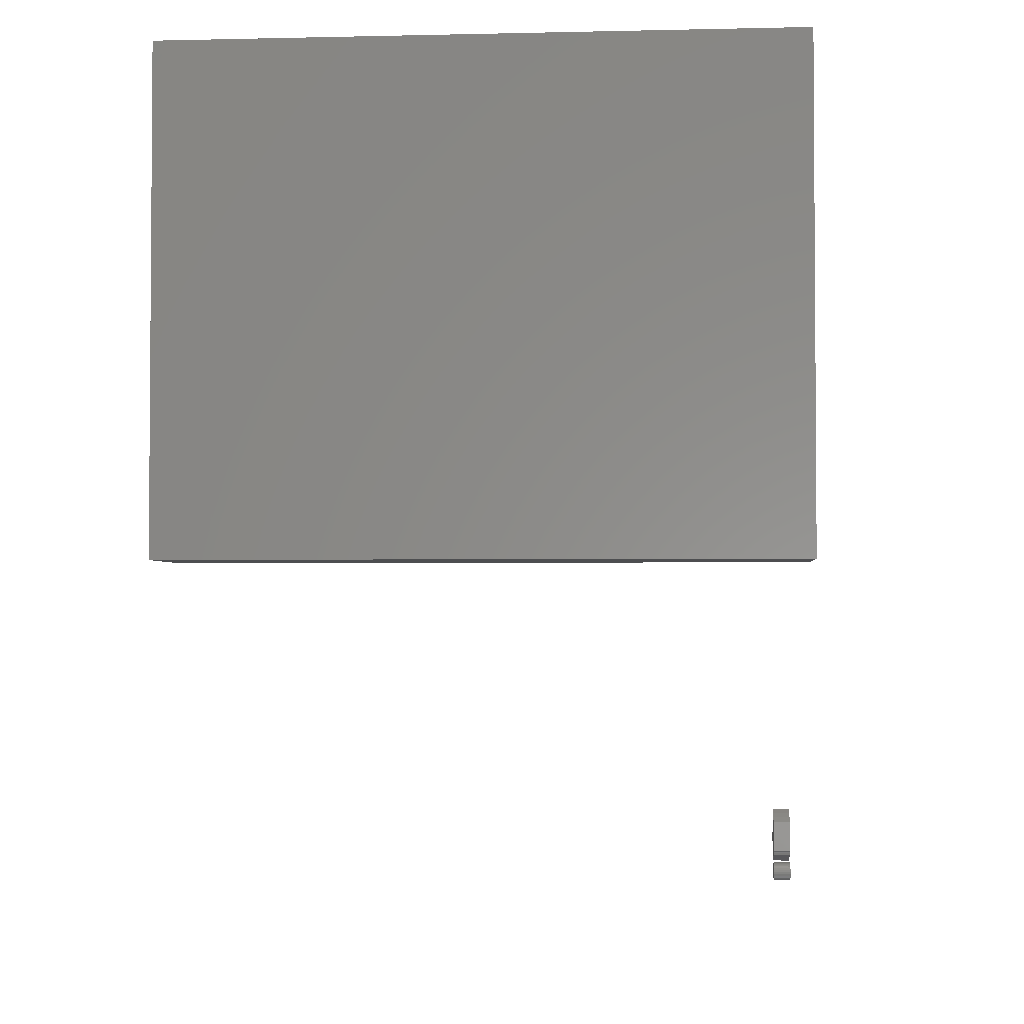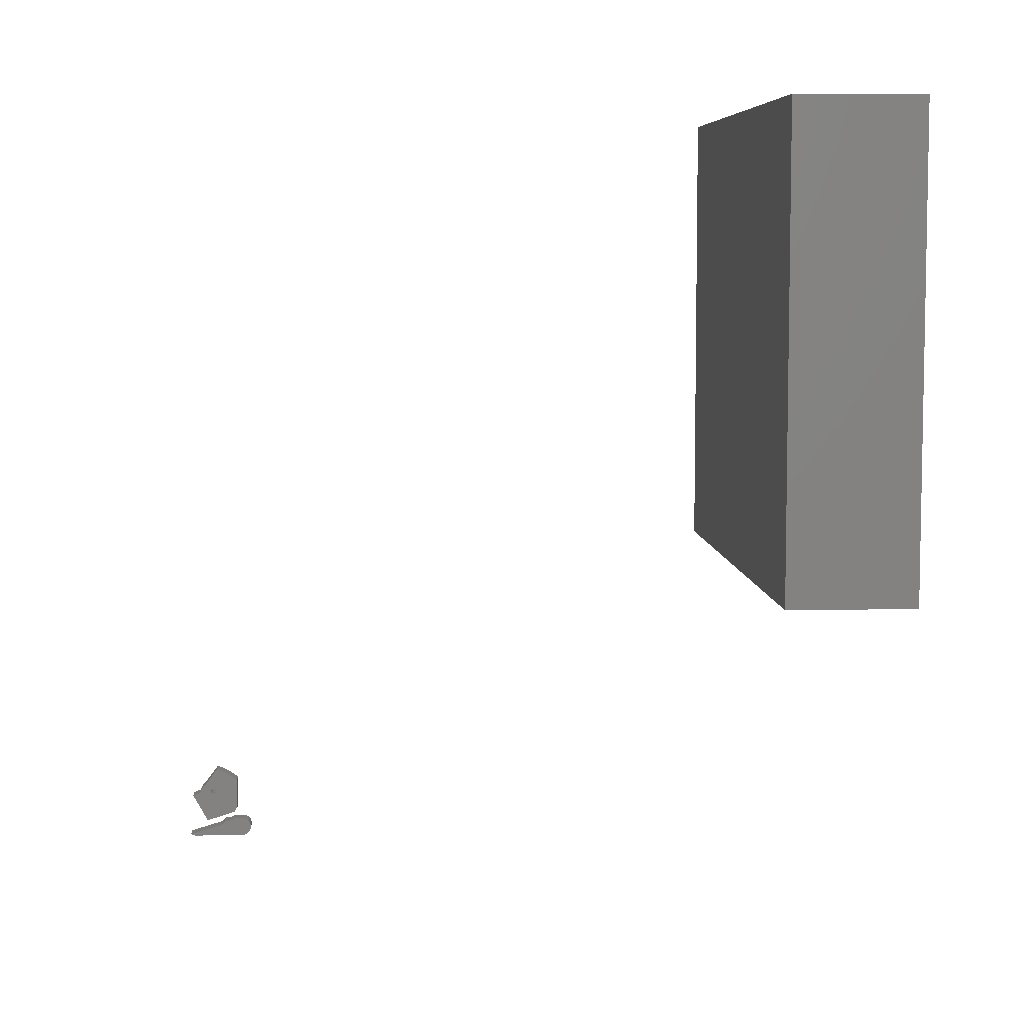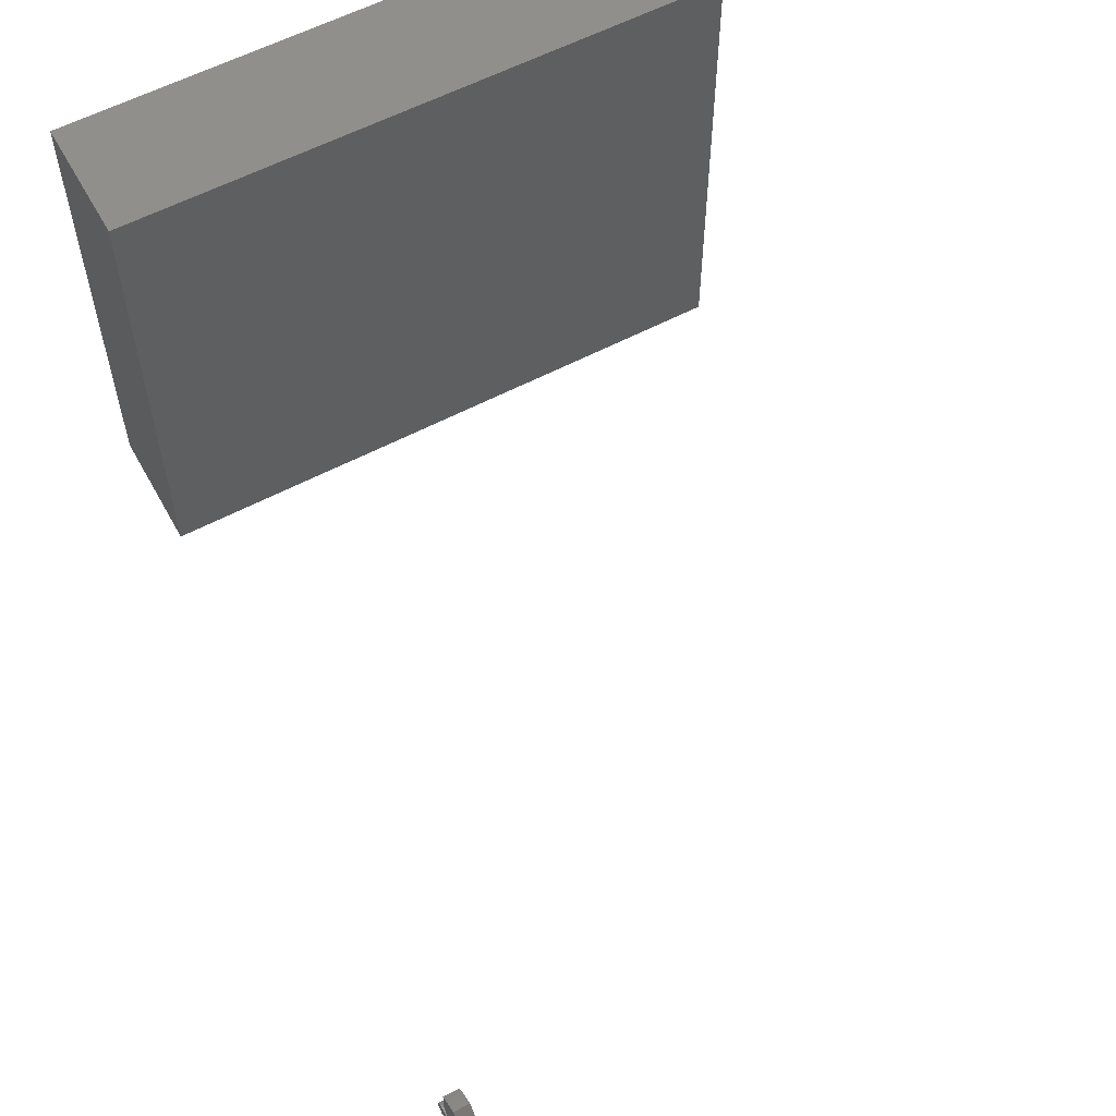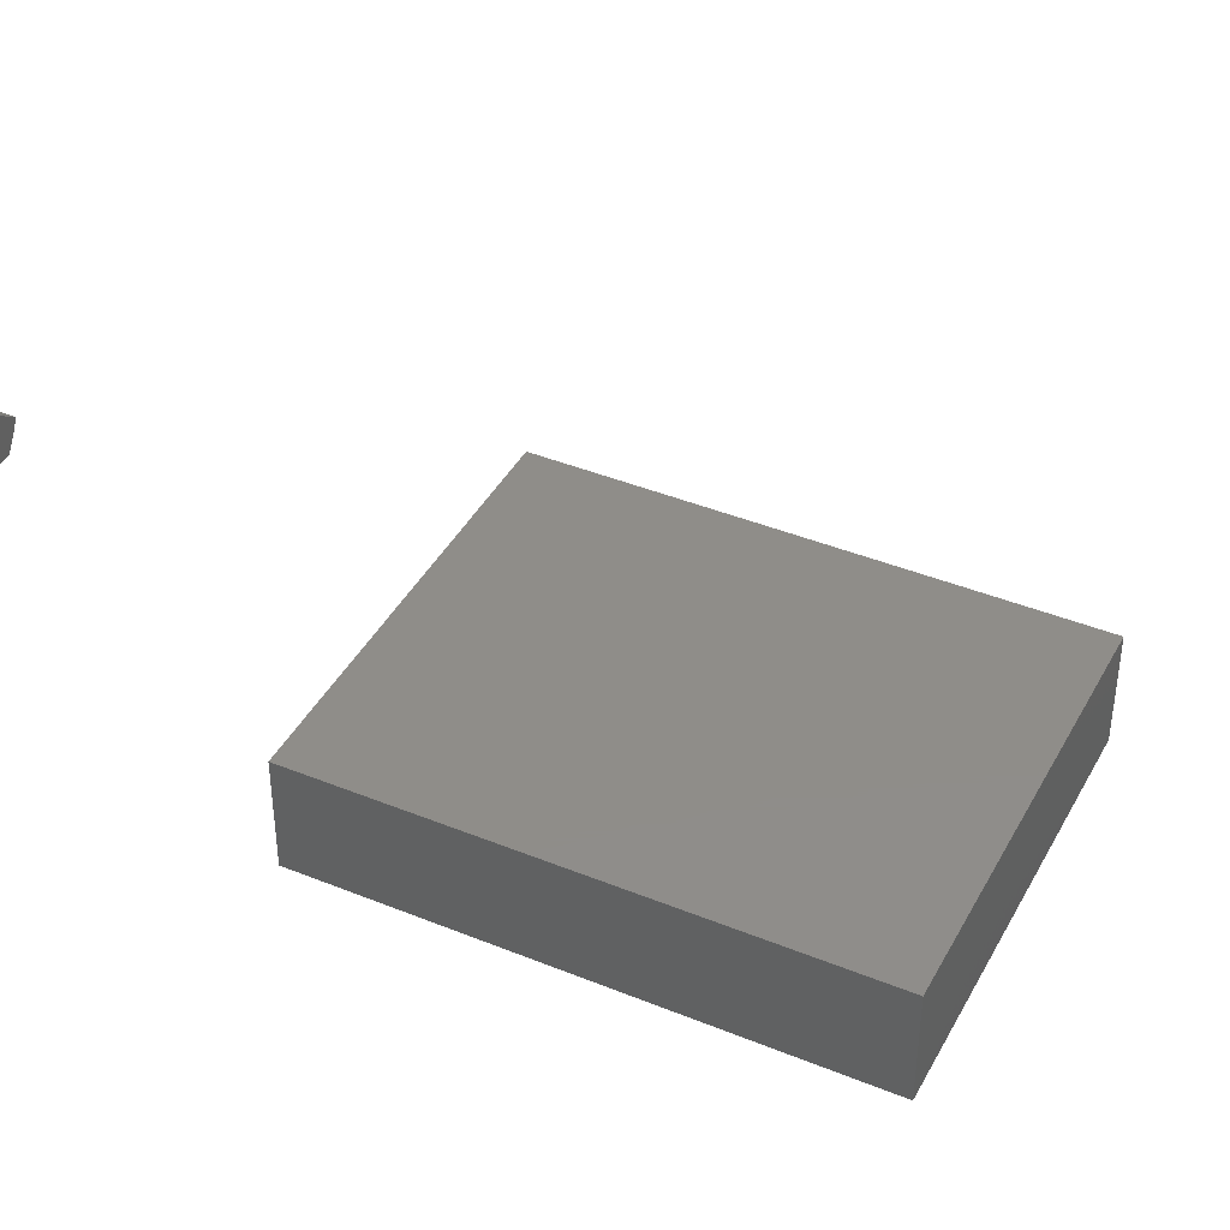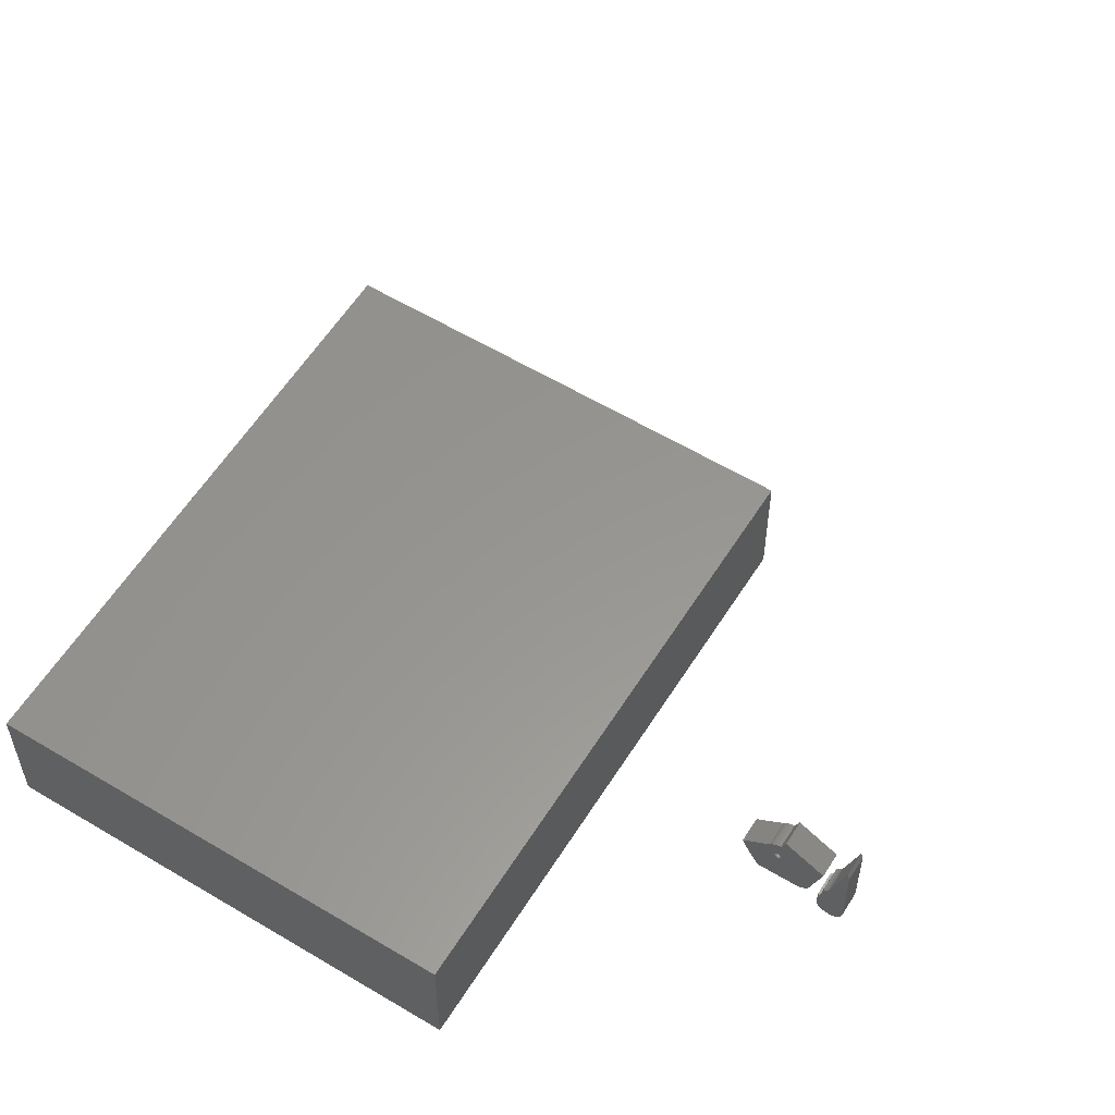
<metadata>
{"format":"stl","ext":"stl","renderer":"f3d","projection":"perspective","resolution":1024,"background":"white","views":[{"elev":-2.7,"azim":-175.3,"up":"+Y"},{"elev":6.6,"azim":86.4,"up":"+Y"},{"elev":57.9,"azim":-28.8,"up":"+Y"},{"elev":41.3,"azim":26.3,"up":"+Z"},{"elev":58.2,"azim":-58.1,"up":"+Z"}]}
</metadata>
<code>
# stl→obj: 204 verts, 400 faces
v -0.01587 0.4795 -0.2012
v 0.9841 -0.3247 -0.2012
v -0.01587 -0.3247 -0.2012
v 0.9841 0.4795 -0.2012
v 0.9841 -0.3247 0.01323
v -0.01587 -0.3247 0.01323
v -0.01587 0.4795 0.01323
v 0.9841 0.4795 0.01323
v -0.03175 -0.3247 -0.2012
v -0.03175 0.4795 -0.2012
v -0.03175 -0.3247 0.01323
v -0.03175 0.4795 0.01323
v -0.01587 -0.9276 0.9222
v 6e-08 -0.9279 0.9261
v -0.01587 -0.9279 0.9261
v 6e-08 -0.9276 0.9222
v -0.01587 -0.9265 0.9184
v 6e-08 -0.9265 0.9184
v -0.01587 -0.9245 0.915
v 6e-08 -0.9245 0.915
v -0.01587 -0.9218 0.9122
v 6e-08 -0.9218 0.9122
v -0.01587 -0.9185 0.91
v 6e-08 -0.9185 0.91
v -0.01587 -0.9148 0.9087
v 6e-08 -0.9148 0.9087
v -0.01587 -0.9109 0.9082
v 6e-08 -0.9109 0.9082
v -0.01587 -0.907 0.9087
v 6e-08 -0.907 0.9087
v -0.01587 -0.9033 0.91
v 6e-08 -0.9033 0.91
v -0.01587 -0.9 0.9122
v 6e-08 -0.9 0.9122
v -0.01587 -0.8973 0.915
v 6e-08 -0.8973 0.915
v -0.01587 -0.8954 0.9184
v 6e-08 -0.8954 0.9184
v -0.01587 -0.8942 0.9222
v 6e-08 -0.8942 0.9222
v -0.01587 -0.894 0.9261
v 6e-08 -0.894 0.9261
v 6e-08 -0.9279 1.019
v -0.01587 -0.9279 1.019
v -0.01587 -0.894 0.943
v 6e-08 -0.894 0.943
v -0.03175 -0.9279 0.9261
v -0.03175 -0.9276 0.9222
v -0.03175 -0.9265 0.9184
v -0.03175 -0.9245 0.915
v -0.03175 -0.9218 0.9122
v -0.03175 -0.9185 0.91
v -0.03175 -0.9148 0.9087
v -0.03175 -0.9109 0.9082
v -0.03175 -0.907 0.9087
v -0.03175 -0.9033 0.91
v -0.03175 -0.9 0.9122
v -0.03175 -0.8973 0.915
v -0.03175 -0.8954 0.9184
v -0.03175 -0.8942 0.9222
v -0.03175 -0.894 0.9261
v 6e-08 -0.8968 0.943
v 6e-08 -0.9033 0.9631
v 6e-08 -0.8996 0.96
v 6e-08 -0.9061 0.9669
v 6e-08 -0.9081 0.9713
v 6e-08 -0.925 1.028
v -0.01587 -0.925 1.028
v -0.03175 -0.9279 1.019
v -0.01587 -0.8968 0.943
v -0.03175 -0.894 0.943
v -0.03175 -0.8968 0.943
v -0.03175 -0.9033 0.9631
v -0.03175 -0.8996 0.96
v -0.03175 -0.9061 0.9669
v -0.03175 -0.9081 0.9713
v -0.03175 -0.925 1.028
v -0.01587 -0.8996 0.96
v -0.01587 -0.9033 0.9631
v -0.01587 -0.9061 0.9669
v -0.01587 -0.9081 0.9713
v -0.01587 -0.8799 0.9402
v 6e-08 -0.8968 0.9938
v -0.01587 -0.8968 0.9938
v 6e-08 -0.8799 0.9402
v 6e-08 -0.846 1.022
v -0.01587 -0.846 1.022
v -0.01587 -0.8767 0.939
v 6e-08 -0.8767 0.939
v -0.01587 -0.8738 0.937
v 6e-08 -0.8738 0.937
v -0.01587 -0.8714 0.9346
v 6e-08 -0.8714 0.9346
v -0.03175 -0.8968 0.9938
v -0.03175 -0.8799 0.9402
v 6e-08 -0.8407 0.9797
v 6e-08 -0.84 0.9791
v 6e-08 -0.8413 0.9806
v 6e-08 -0.8391 0.9786
v 6e-08 -0.8417 0.9815
v 6e-08 -0.8381 0.9783
v 6e-08 -0.815 0.9346
v 6e-08 -0.8418 0.9825
v 6e-08 -0.8371 0.9783
v 6e-08 -0.8417 0.9836
v 6e-08 -0.8361 0.9786
v 6e-08 -0.8064 0.9471
v 6e-08 -0.8413 0.9845
v 6e-08 -0.8352 0.9791
v 6e-08 -0.8344 0.9797
v 6e-08 -0.7988 0.9603
v 6e-08 -0.8338 0.9806
v 6e-08 -0.8335 0.9815
v 6e-08 -0.8404 1.008
v 6e-08 -0.8391 0.9865
v 6e-08 -0.8381 0.9867
v 6e-08 -0.84 0.986
v 6e-08 -0.8407 0.9853
v 6e-08 -0.8362 1.007
v 6e-08 -0.8323 1.005
v 6e-08 -0.8371 0.9867
v 6e-08 -0.8263 0.9995
v 6e-08 -0.8335 0.9836
v 6e-08 -0.8333 0.9825
v 6e-08 -0.8338 0.9845
v 6e-08 -0.8344 0.9853
v 6e-08 -0.8352 0.986
v 6e-08 -0.8361 0.9865
v 6e-08 -0.829 1.003
v 6e-08 -0.7924 0.9741
v -0.01587 -0.8404 1.008
v -0.03175 -0.846 1.022
v -0.01587 -0.815 0.9346
v -0.03175 -0.8767 0.939
v -0.03175 -0.8738 0.937
v -0.03175 -0.8714 0.9346
v -0.03175 -0.8407 0.9797
v -0.03175 -0.84 0.9791
v -0.03175 -0.8413 0.9806
v -0.03175 -0.8391 0.9786
v -0.03175 -0.8417 0.9815
v -0.03175 -0.8381 0.9783
v -0.03175 -0.815 0.9346
v -0.03175 -0.8418 0.9825
v -0.03175 -0.8371 0.9783
v -0.03175 -0.8417 0.9836
v -0.03175 -0.8361 0.9786
v -0.03175 -0.8064 0.9471
v -0.03175 -0.8413 0.9845
v -0.03175 -0.8352 0.9791
v -0.03175 -0.8344 0.9797
v -0.03175 -0.7988 0.9603
v -0.03175 -0.8338 0.9806
v -0.03175 -0.8335 0.9815
v -0.03175 -0.8404 1.008
v -0.03175 -0.8381 0.9867
v -0.03175 -0.8391 0.9865
v -0.03175 -0.84 0.986
v -0.03175 -0.8407 0.9853
v -0.03175 -0.8362 1.007
v -0.03175 -0.8323 1.005
v -0.03175 -0.8371 0.9867
v -0.03175 -0.8263 0.9995
v -0.03175 -0.8333 0.9825
v -0.03175 -0.8335 0.9836
v -0.03175 -0.8338 0.9845
v -0.03175 -0.8344 0.9853
v -0.03175 -0.8352 0.986
v -0.03175 -0.8361 0.9865
v -0.03175 -0.829 1.003
v -0.03175 -0.7924 0.9741
v -0.01587 -0.829 1.003
v -0.01587 -0.8263 0.9995
v -0.01587 -0.8323 1.005
v -0.01587 -0.8362 1.007
v -0.01587 -0.8064 0.9471
v -0.01587 -0.7988 0.9603
v -0.01587 -0.7924 0.9741
v -0.01587 -0.8335 0.9836
v -0.01587 -0.8333 0.9825
v -0.01587 -0.8338 0.9845
v -0.01587 -0.8344 0.9853
v -0.01587 -0.8352 0.986
v -0.01587 -0.8361 0.9865
v -0.01587 -0.8371 0.9867
v -0.01587 -0.8381 0.9867
v -0.01587 -0.8391 0.9865
v -0.01587 -0.84 0.986
v -0.01587 -0.8407 0.9853
v -0.01587 -0.8413 0.9845
v -0.01587 -0.8417 0.9836
v -0.01587 -0.8418 0.9825
v -0.01587 -0.8417 0.9815
v -0.01587 -0.8413 0.9806
v -0.01587 -0.8407 0.9797
v -0.01587 -0.84 0.9791
v -0.01587 -0.8391 0.9786
v -0.01587 -0.8381 0.9783
v -0.01587 -0.8371 0.9783
v -0.01587 -0.8361 0.9786
v -0.01587 -0.8352 0.9791
v -0.01587 -0.8344 0.9797
v -0.01587 -0.8338 0.9806
v -0.01587 -0.8335 0.9815
f 1 2 3
f 1 4 2
f 3 5 6
f 3 2 5
f 7 4 1
f 7 8 4
f 1 3 9
f 1 9 10
f 8 2 4
f 8 5 2
f 6 8 7
f 6 5 8
f 3 6 11
f 3 11 9
f 7 1 10
f 7 10 12
f 12 10 9
f 12 9 11
f 6 7 12
f 6 12 11
f 13 14 15
f 13 16 14
f 17 18 16
f 17 16 13
f 19 20 18
f 19 18 17
f 21 22 20
f 21 20 19
f 23 24 22
f 23 22 21
f 25 26 24
f 25 24 23
f 27 28 26
f 27 26 25
f 29 30 28
f 29 28 27
f 31 32 30
f 31 30 29
f 33 34 32
f 33 32 31
f 35 36 34
f 35 34 33
f 37 38 36
f 37 36 35
f 39 40 38
f 39 38 37
f 41 42 40
f 41 40 39
f 15 43 44
f 15 14 43
f 45 42 41
f 45 46 42
f 13 15 47
f 13 47 48
f 17 48 49
f 17 13 48
f 19 49 50
f 19 17 49
f 21 50 51
f 21 19 50
f 23 51 52
f 23 21 51
f 25 52 53
f 25 23 52
f 27 53 54
f 27 25 53
f 29 54 55
f 29 27 54
f 31 55 56
f 31 29 55
f 33 56 57
f 33 31 56
f 35 57 58
f 35 33 57
f 37 58 59
f 37 35 58
f 39 59 60
f 39 37 59
f 41 60 61
f 41 39 60
f 14 16 18
f 14 18 20
f 14 20 22
f 42 22 24
f 42 24 26
f 42 26 28
f 42 28 30
f 42 30 32
f 42 32 34
f 42 34 36
f 42 36 38
f 42 38 40
f 42 14 22
f 62 14 42
f 46 62 42
f 63 14 62
f 64 63 62
f 65 14 63
f 66 14 65
f 43 14 66
f 67 43 66
f 44 67 68
f 44 43 67
f 15 44 69
f 15 69 47
f 70 46 45
f 70 62 46
f 45 41 61
f 45 61 71
f 47 49 48
f 47 50 49
f 47 51 50
f 61 52 51
f 61 53 52
f 61 54 53
f 61 55 54
f 61 56 55
f 61 57 56
f 61 58 57
f 61 59 58
f 61 60 59
f 61 51 47
f 72 61 47
f 71 61 72
f 73 72 47
f 74 72 73
f 75 73 47
f 76 75 47
f 69 76 47
f 77 76 69
f 78 62 70
f 78 64 62
f 79 64 78
f 79 63 64
f 80 65 63
f 80 63 79
f 81 66 65
f 81 65 80
f 68 66 81
f 68 67 66
f 44 68 77
f 44 77 69
f 70 45 71
f 70 71 72
f 78 70 72
f 78 72 74
f 79 78 74
f 79 74 73
f 80 73 75
f 80 79 73
f 81 75 76
f 81 80 75
f 68 81 76
f 68 76 77
f 82 83 84
f 82 85 83
f 84 86 87
f 84 83 86
f 88 85 82
f 88 89 85
f 90 91 89
f 90 89 88
f 92 93 91
f 92 91 90
f 82 84 94
f 82 94 95
f 96 89 91
f 97 91 93
f 97 96 91
f 98 85 89
f 98 89 96
f 99 97 93
f 100 83 85
f 100 85 98
f 101 93 102
f 101 99 93
f 103 83 100
f 104 101 102
f 105 83 103
f 106 102 107
f 106 104 102
f 108 83 105
f 109 106 107
f 110 109 107
f 111 112 110
f 111 113 112
f 111 110 107
f 114 115 116
f 114 117 115
f 114 118 117
f 114 108 118
f 114 83 108
f 119 114 116
f 120 119 116
f 120 116 121
f 122 123 124
f 122 125 123
f 122 126 125
f 122 127 126
f 122 128 127
f 122 121 128
f 129 121 122
f 129 120 121
f 86 83 114
f 130 113 111
f 130 122 124
f 130 124 113
f 87 114 131
f 87 86 114
f 84 87 132
f 84 132 94
f 133 93 92
f 133 102 93
f 88 82 95
f 88 95 134
f 90 134 135
f 90 88 134
f 92 135 136
f 92 90 135
f 137 135 134
f 138 136 135
f 138 135 137
f 139 134 95
f 139 137 134
f 140 136 138
f 141 95 94
f 141 139 95
f 142 143 136
f 142 136 140
f 144 141 94
f 145 143 142
f 146 144 94
f 147 148 143
f 147 143 145
f 149 146 94
f 150 148 147
f 151 148 150
f 152 151 153
f 152 153 154
f 152 148 151
f 155 156 157
f 155 157 158
f 155 158 159
f 155 159 149
f 155 149 94
f 160 156 155
f 161 156 160
f 161 162 156
f 163 164 165
f 163 165 166
f 163 166 167
f 163 167 168
f 163 168 169
f 163 169 162
f 170 163 162
f 170 162 161
f 132 155 94
f 171 152 154
f 171 164 163
f 171 154 164
f 172 122 173
f 172 129 122
f 174 120 129
f 174 129 172
f 175 119 120
f 175 120 174
f 131 114 119
f 131 119 175
f 176 102 133
f 176 107 102
f 177 111 107
f 177 107 176
f 178 130 111
f 178 111 177
f 173 130 178
f 173 122 130
f 179 180 124
f 179 124 123
f 181 123 125
f 181 179 123
f 182 125 126
f 182 181 125
f 183 126 127
f 183 182 126
f 184 127 128
f 184 183 127
f 185 128 121
f 185 184 128
f 186 121 116
f 186 185 121
f 187 116 115
f 187 186 116
f 188 115 117
f 188 187 115
f 189 117 118
f 189 188 117
f 190 118 108
f 190 189 118
f 191 190 108
f 191 108 105
f 192 191 105
f 192 105 103
f 193 103 100
f 193 192 103
f 194 100 98
f 194 193 100
f 195 98 96
f 195 194 98
f 196 96 97
f 196 195 96
f 197 97 99
f 197 196 97
f 198 99 101
f 198 197 99
f 199 101 104
f 199 198 101
f 200 104 106
f 200 199 104
f 201 106 109
f 201 200 106
f 202 109 110
f 202 201 109
f 203 110 112
f 203 202 110
f 204 112 113
f 204 203 112
f 180 113 124
f 180 204 113
f 87 131 155
f 87 155 132
f 133 92 136
f 133 136 143
f 172 173 163
f 172 163 170
f 174 170 161
f 174 172 170
f 175 161 160
f 175 174 161
f 131 160 155
f 131 175 160
f 176 133 143
f 176 143 148
f 177 148 152
f 177 176 148
f 178 152 171
f 178 177 152
f 173 178 171
f 173 171 163
f 179 164 180
f 179 165 164
f 181 166 165
f 181 165 179
f 182 167 166
f 182 166 181
f 183 168 167
f 183 167 182
f 184 169 168
f 184 168 183
f 185 162 169
f 185 169 184
f 186 156 162
f 186 162 185
f 187 157 156
f 187 156 186
f 188 158 157
f 188 157 187
f 189 159 158
f 189 158 188
f 190 149 159
f 190 159 189
f 191 149 190
f 191 146 149
f 192 146 191
f 192 144 146
f 193 141 144
f 193 144 192
f 194 139 141
f 194 141 193
f 195 137 139
f 195 139 194
f 196 138 137
f 196 137 195
f 197 140 138
f 197 138 196
f 198 142 140
f 198 140 197
f 199 145 142
f 199 142 198
f 200 147 145
f 200 145 199
f 201 150 147
f 201 147 200
f 202 151 150
f 202 150 201
f 203 153 151
f 203 151 202
f 204 154 153
f 204 153 203
f 180 164 154
f 180 154 204

</code>
